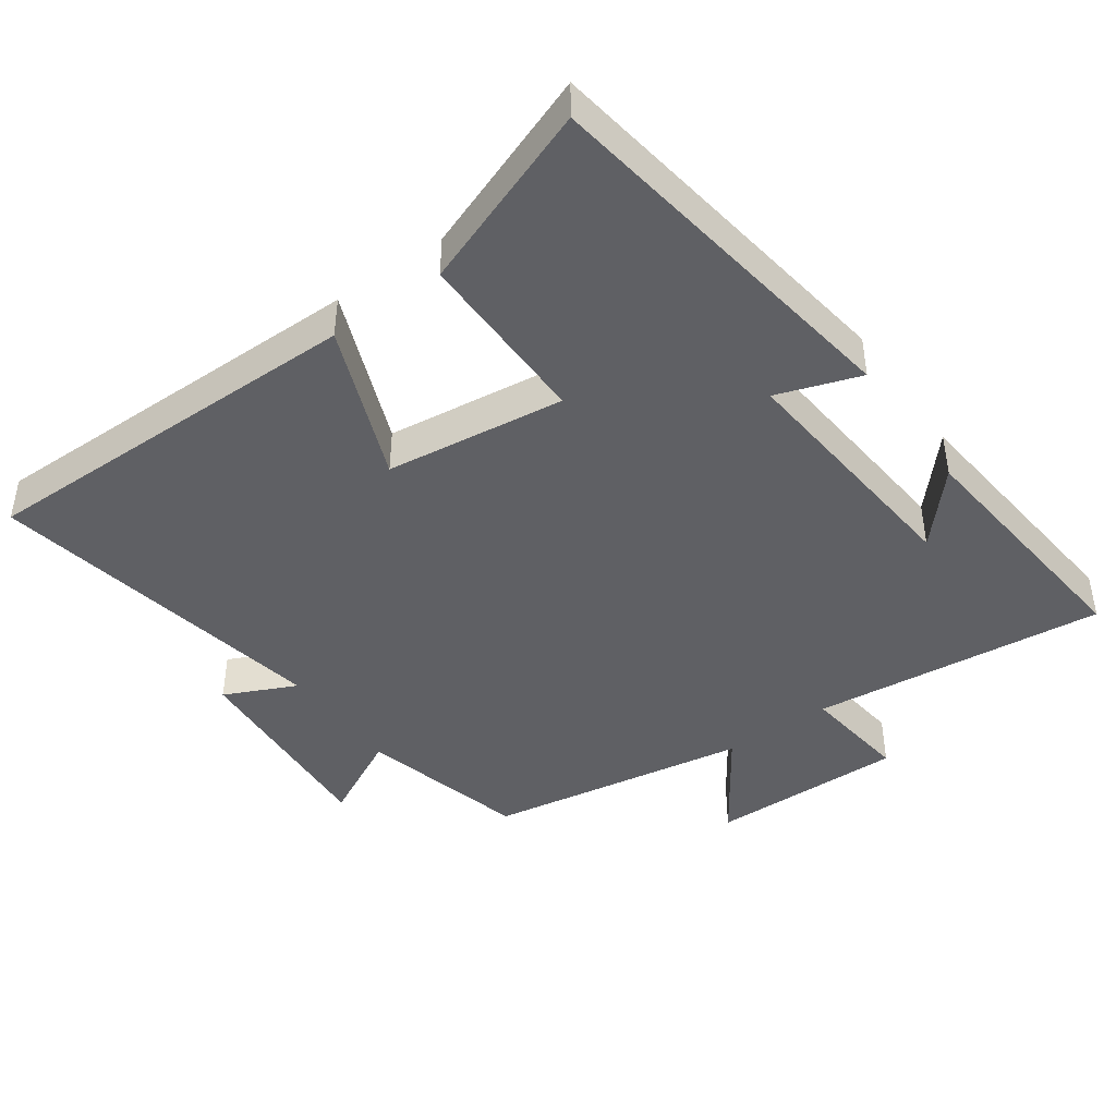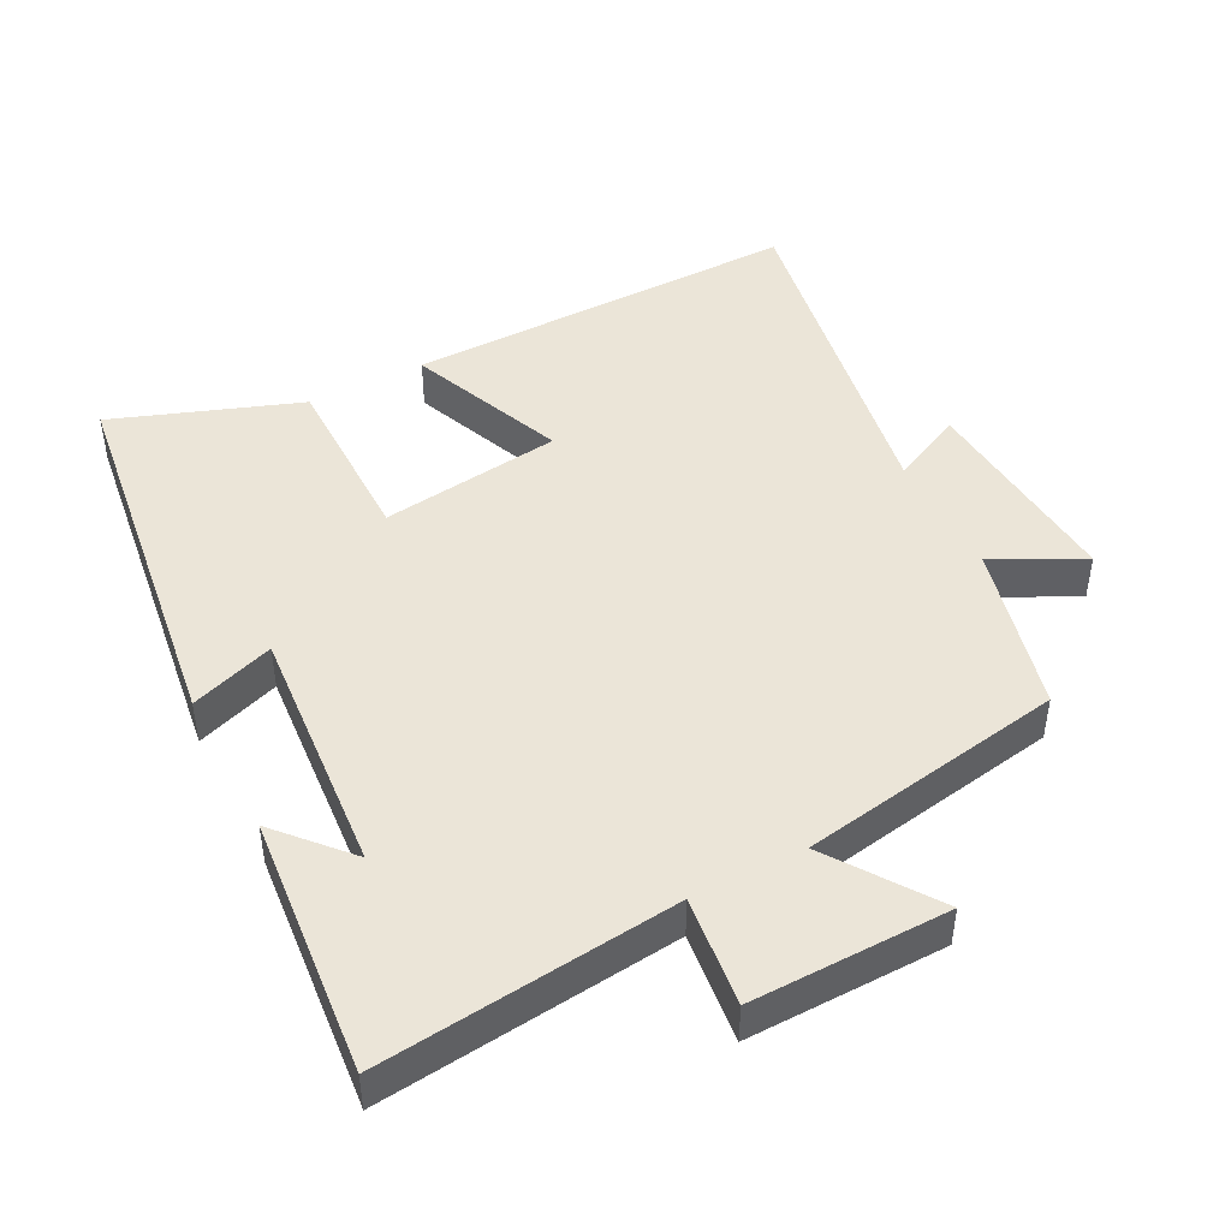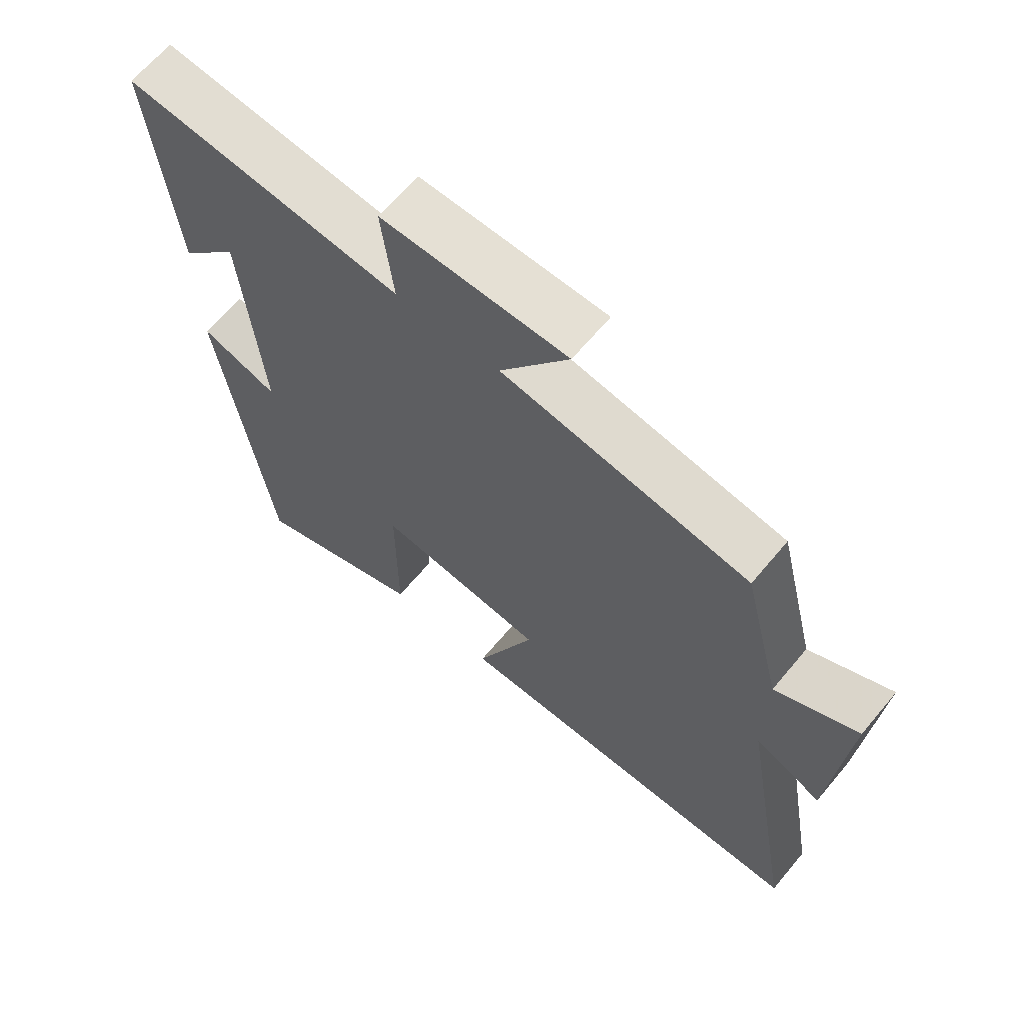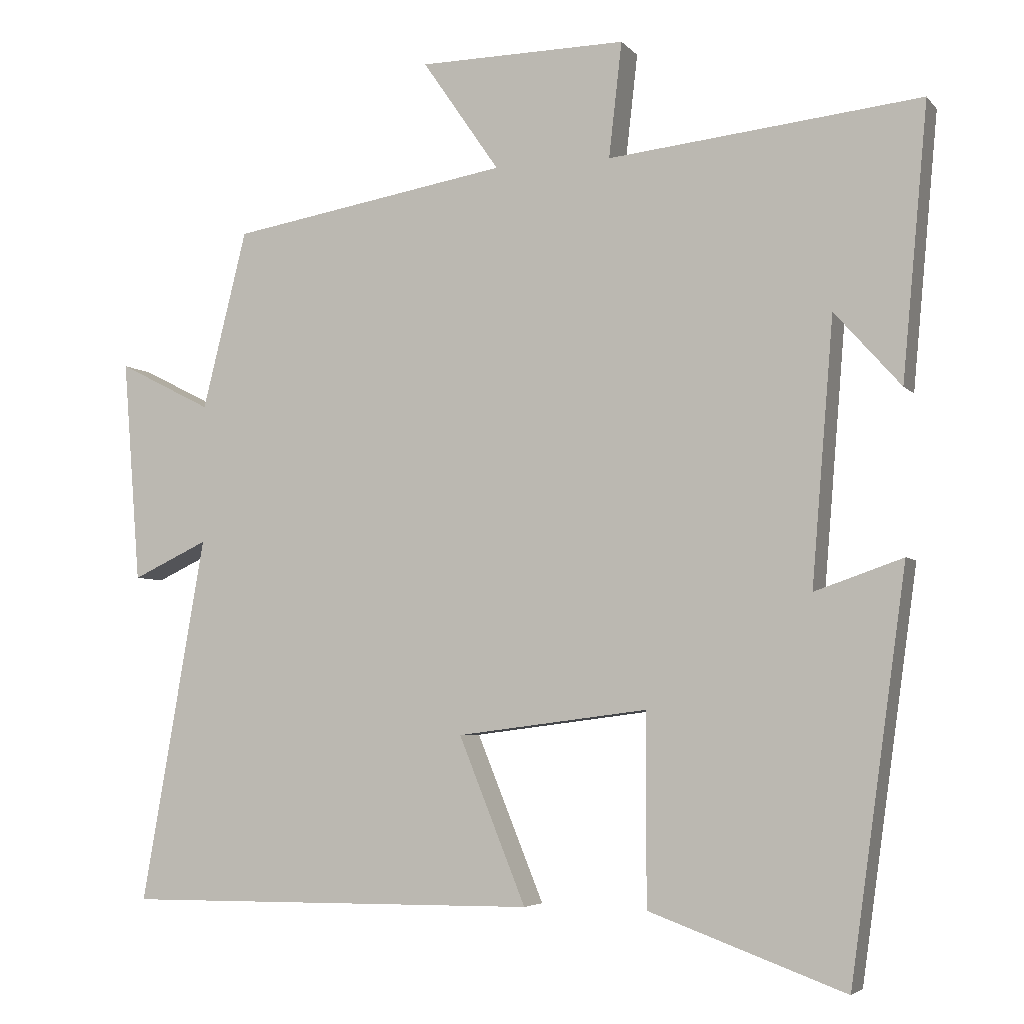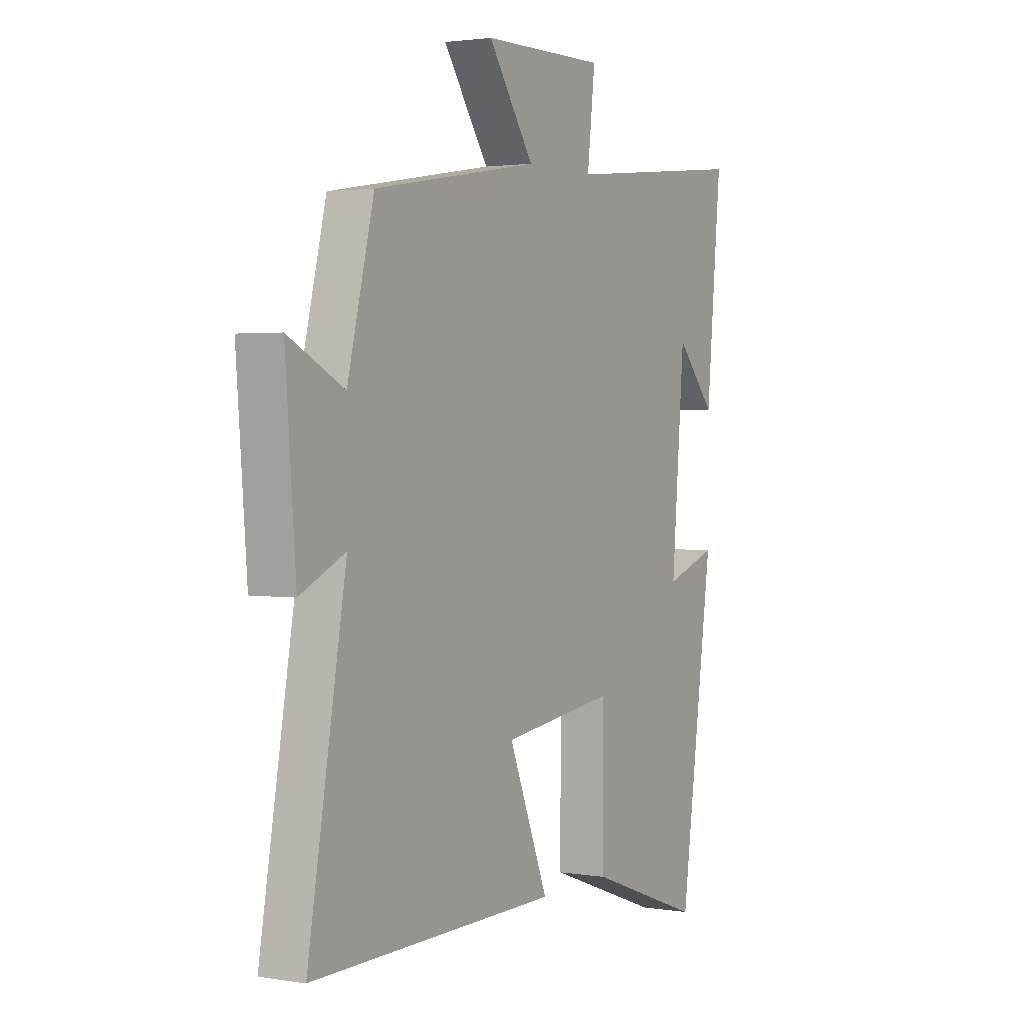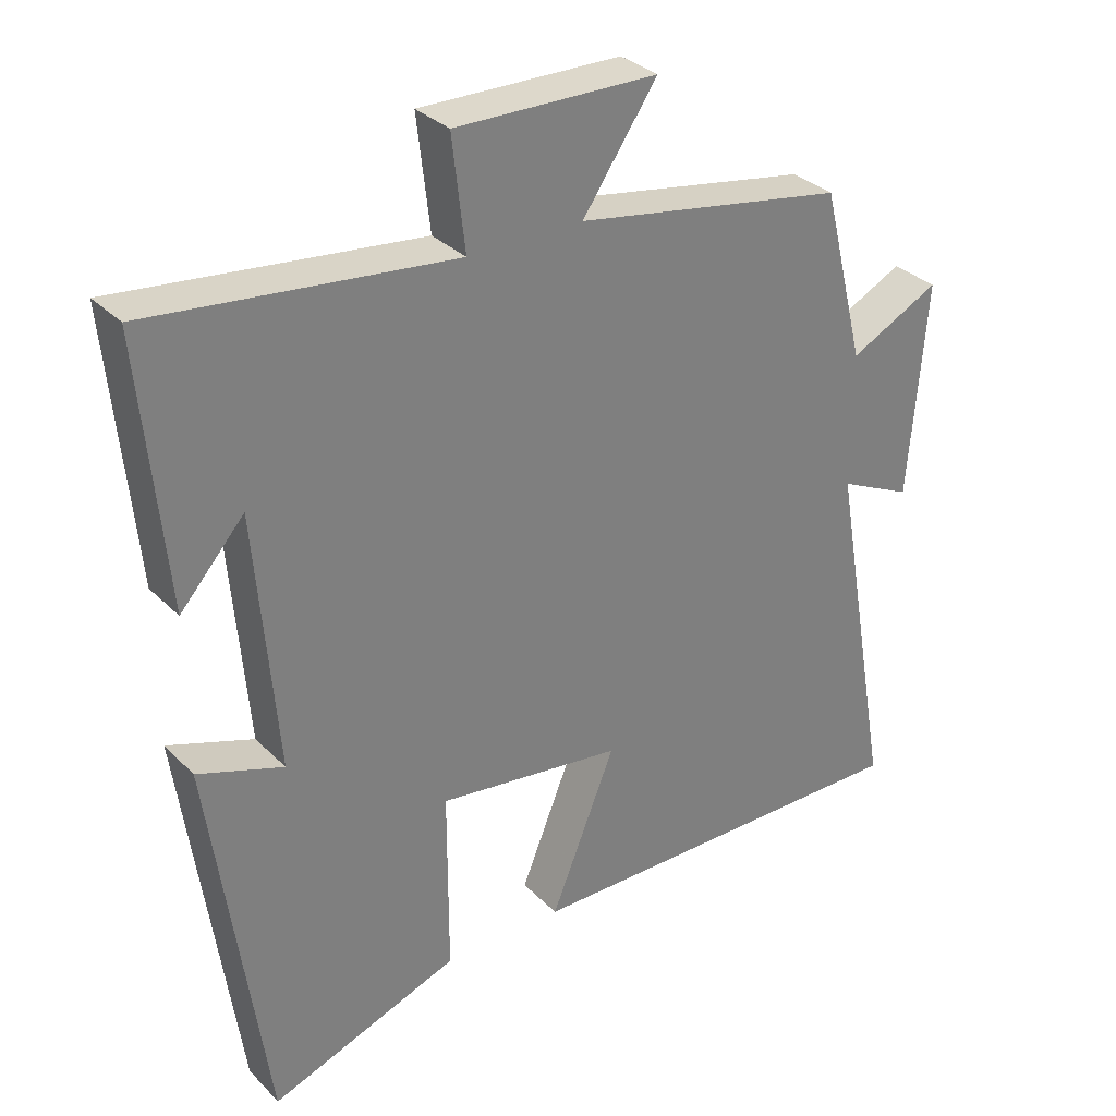
<metadata>
{"format":"obj","ext":"obj","renderer":"f3d","projection":"perspective","resolution":1024,"background":"white","views":[{"elev":-43.5,"azim":-144.3,"up":"+Y"},{"elev":45.8,"azim":-27.5,"up":"+Y"},{"elev":65.2,"azim":39.9,"up":"+Z"},{"elev":-4.7,"azim":-159.5,"up":"+Z"},{"elev":2.1,"azim":120.1,"up":"+Z"},{"elev":31.8,"azim":-36.2,"up":"+Z"}]}
</metadata>
<code>
v 0.439 0.07 0.435
v 0.5 0.07 0.19
v 0.628 0.07 0.255
v 0.604 0.07 -0.051
v 0.5 0.07 -0.002
v 0.588 0.07 -0.505
v 0.016 0.07 -0.5
v 0.108 0.07 -0.273
v -0.154 0.07 -0.239
v -0.154 0.07 -0.5
v -0.423 0.07 -0.598
v -0.5 0.07 -0.046
v -0.379 0.07 -0.088
v -0.409 0.07 0.274
v -0.5 0.07 0.172
v -0.535 0.07 0.546
v -0.106 0.07 0.5
v -0.124 0.07 0.658
v 0.162 0.07 0.654
v 0.056 0.07 0.5
v 0.439 0 0.435
v 0.5 0 0.19
v 0.628 0 0.255
v 0.604 0 -0.051
v 0.5 0 -0.002
v 0.588 0 -0.505
v 0.016 0 -0.5
v 0.108 0 -0.273
v -0.154 0 -0.239
v -0.154 0 -0.5
v -0.423 0 -0.598
v -0.5 0 -0.046
v -0.379 0 -0.088
v -0.409 0 0.274
v -0.5 0 0.172
v -0.535 0 0.546
v -0.106 0 0.5
v -0.124 0 0.658
v 0.162 0 0.654
v 0.056 0 0.5
f 17 18 19 20
f 17 20 1 2
f 16 17 2
f 14 15 16
f 14 16 2
f 13 14 2
f 11 12 13
f 10 11 13
f 9 10 13
f 8 9 13 2
f 5 6 7 8
f 5 8 2 3
f 3 4 5
f 40 39 38 37
f 22 21 40 37
f 22 37 36
f 36 35 34
f 22 36 34
f 22 34 33
f 33 32 31
f 33 31 30
f 33 30 29
f 22 33 29 28
f 28 27 26 25
f 23 22 28 25
f 25 24 23
f 1 21 22 2
f 2 22 23 3
f 3 23 24 4
f 4 24 25 5
f 5 25 26 6
f 6 26 27 7
f 7 27 28 8
f 8 28 29 9
f 9 29 30 10
f 10 30 31 11
f 11 31 32 12
f 12 32 33 13
f 13 33 34 14
f 14 34 35 15
f 15 35 36 16
f 16 36 37 17
f 17 37 38 18
f 18 38 39 19
f 19 39 40 20
f 20 40 21 1

</code>
